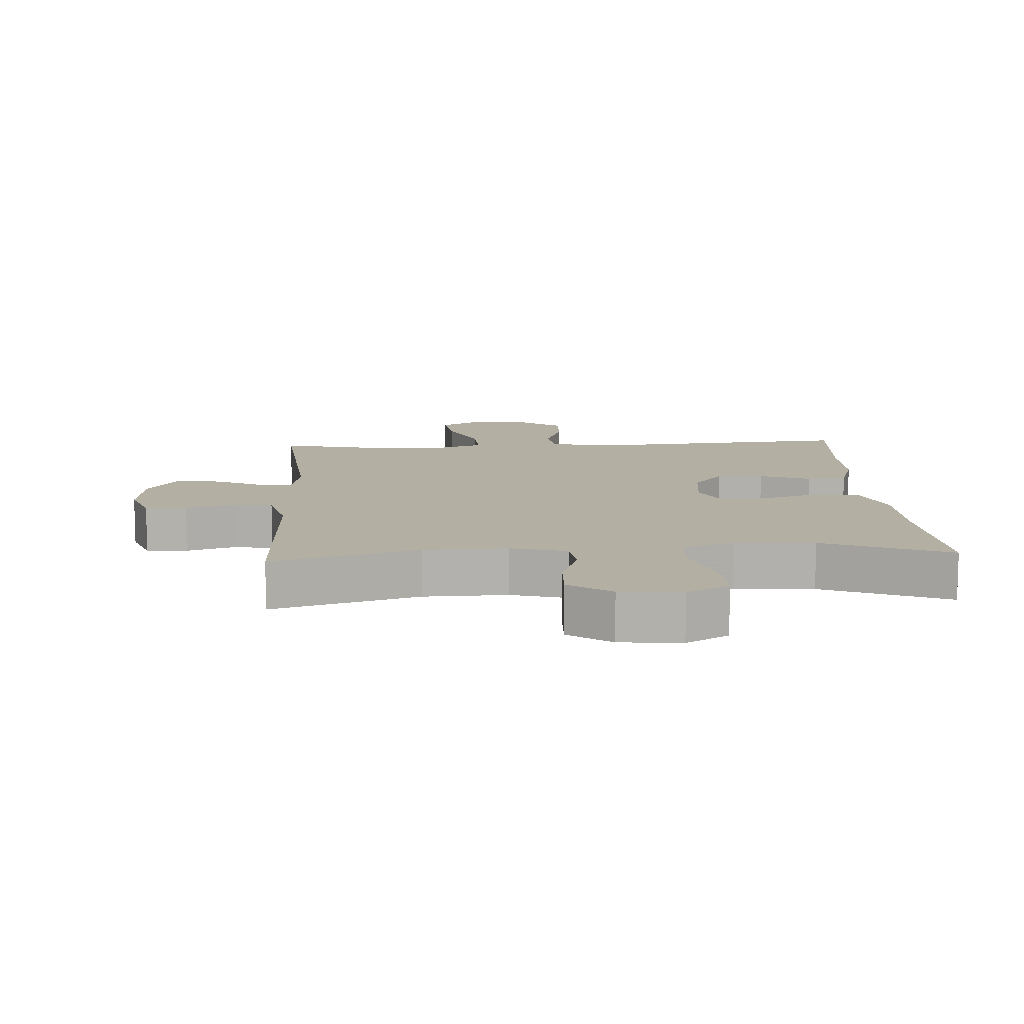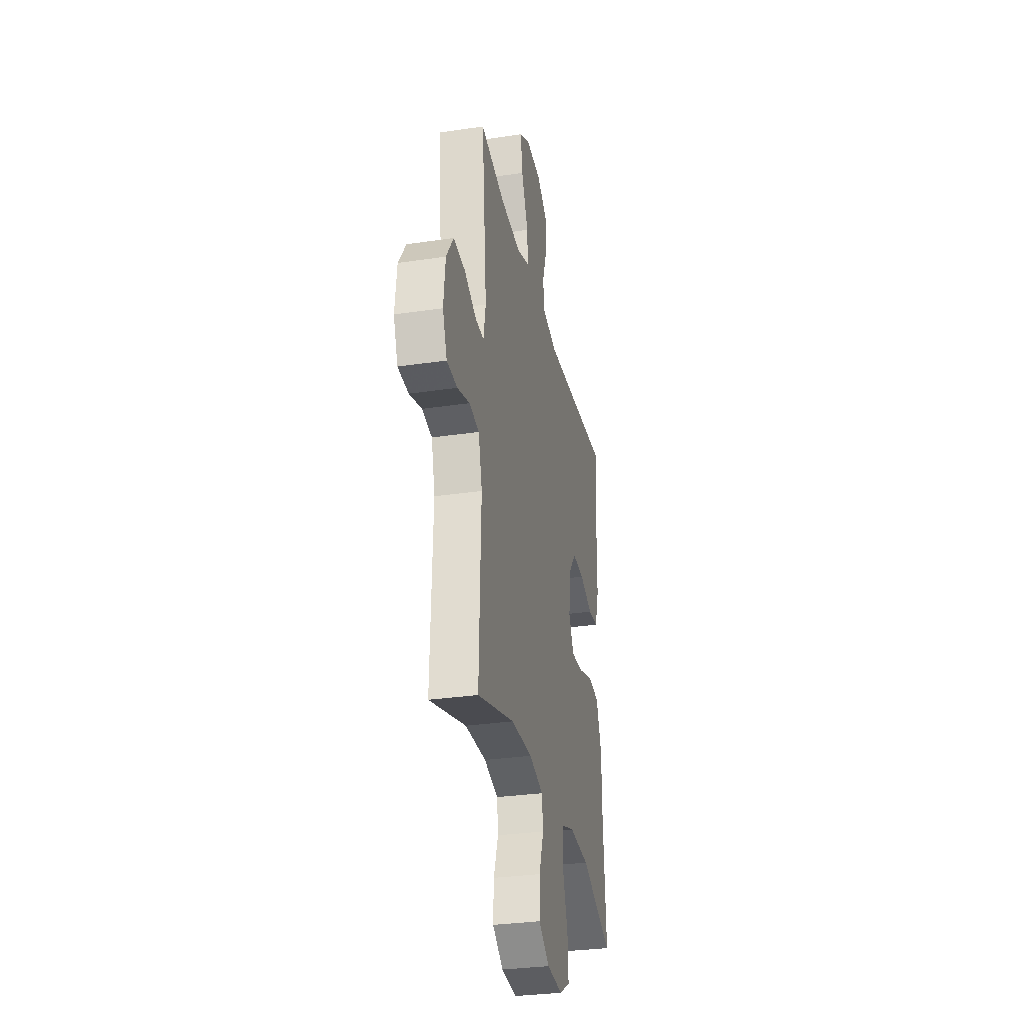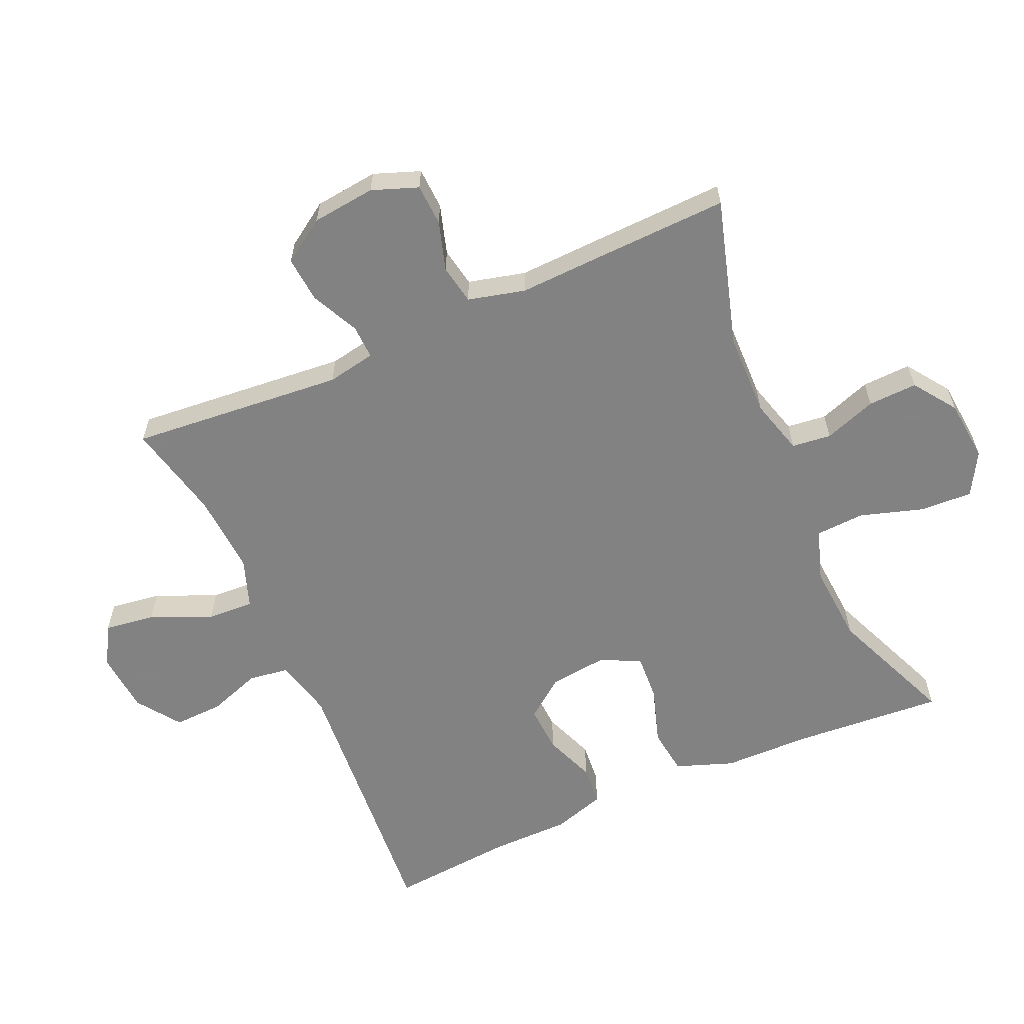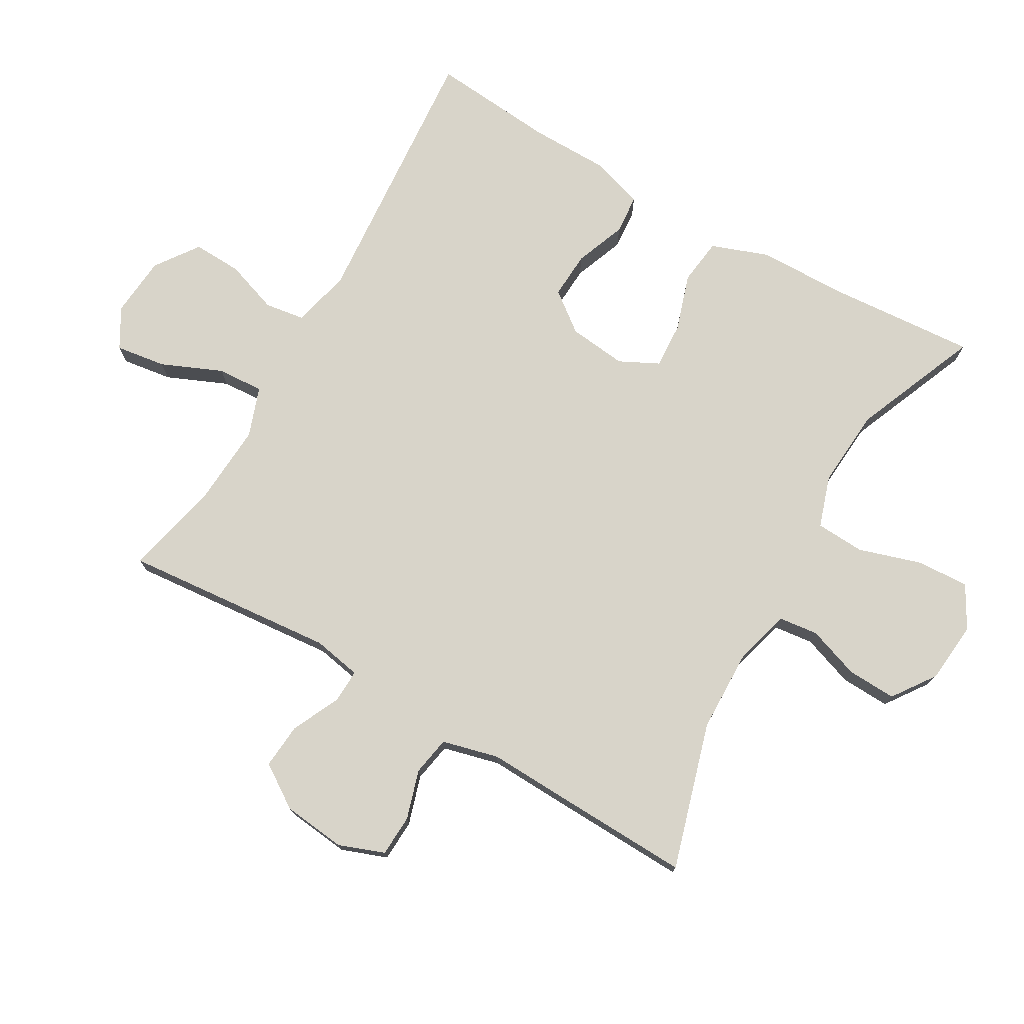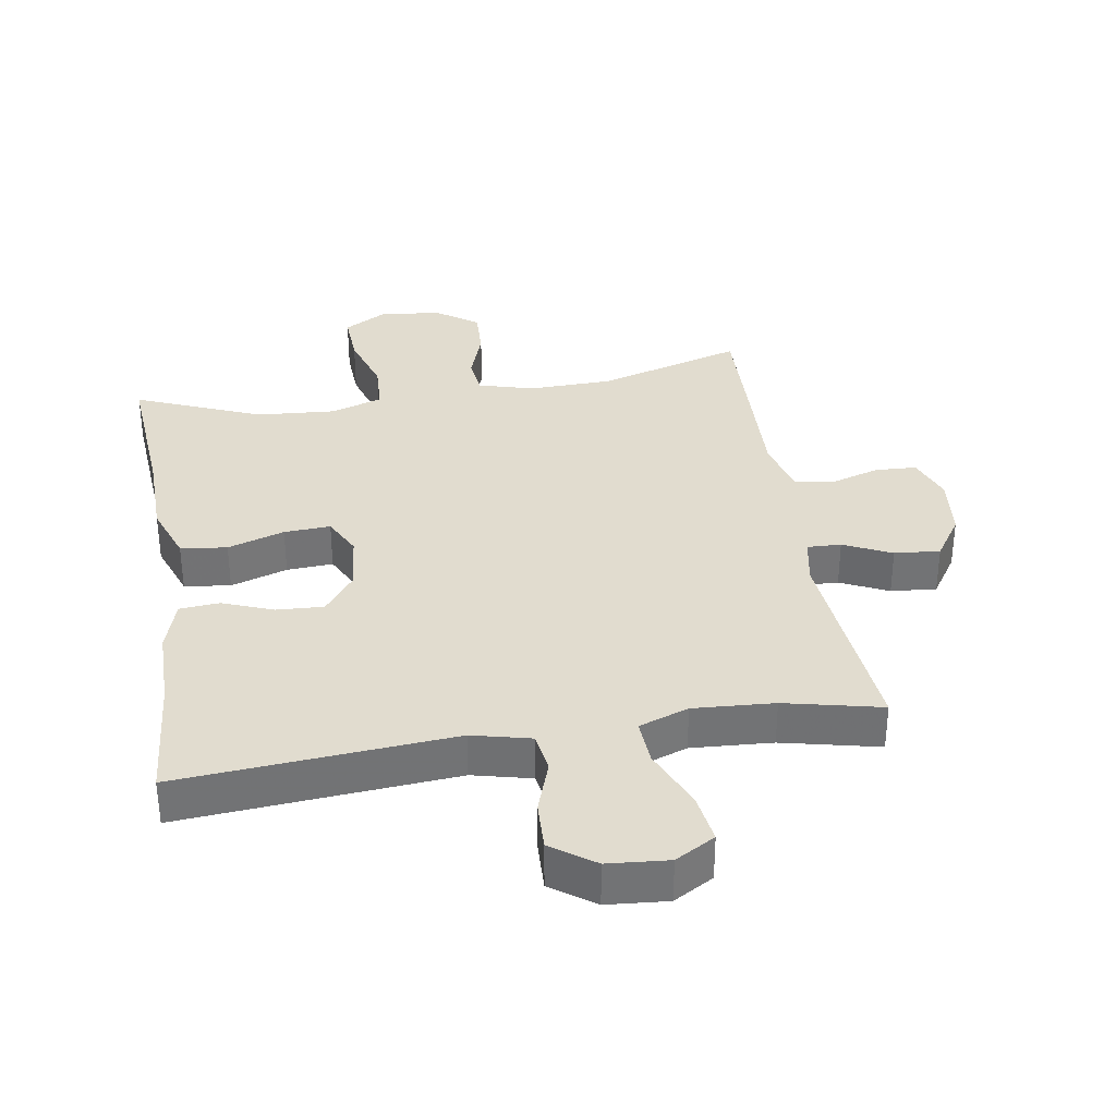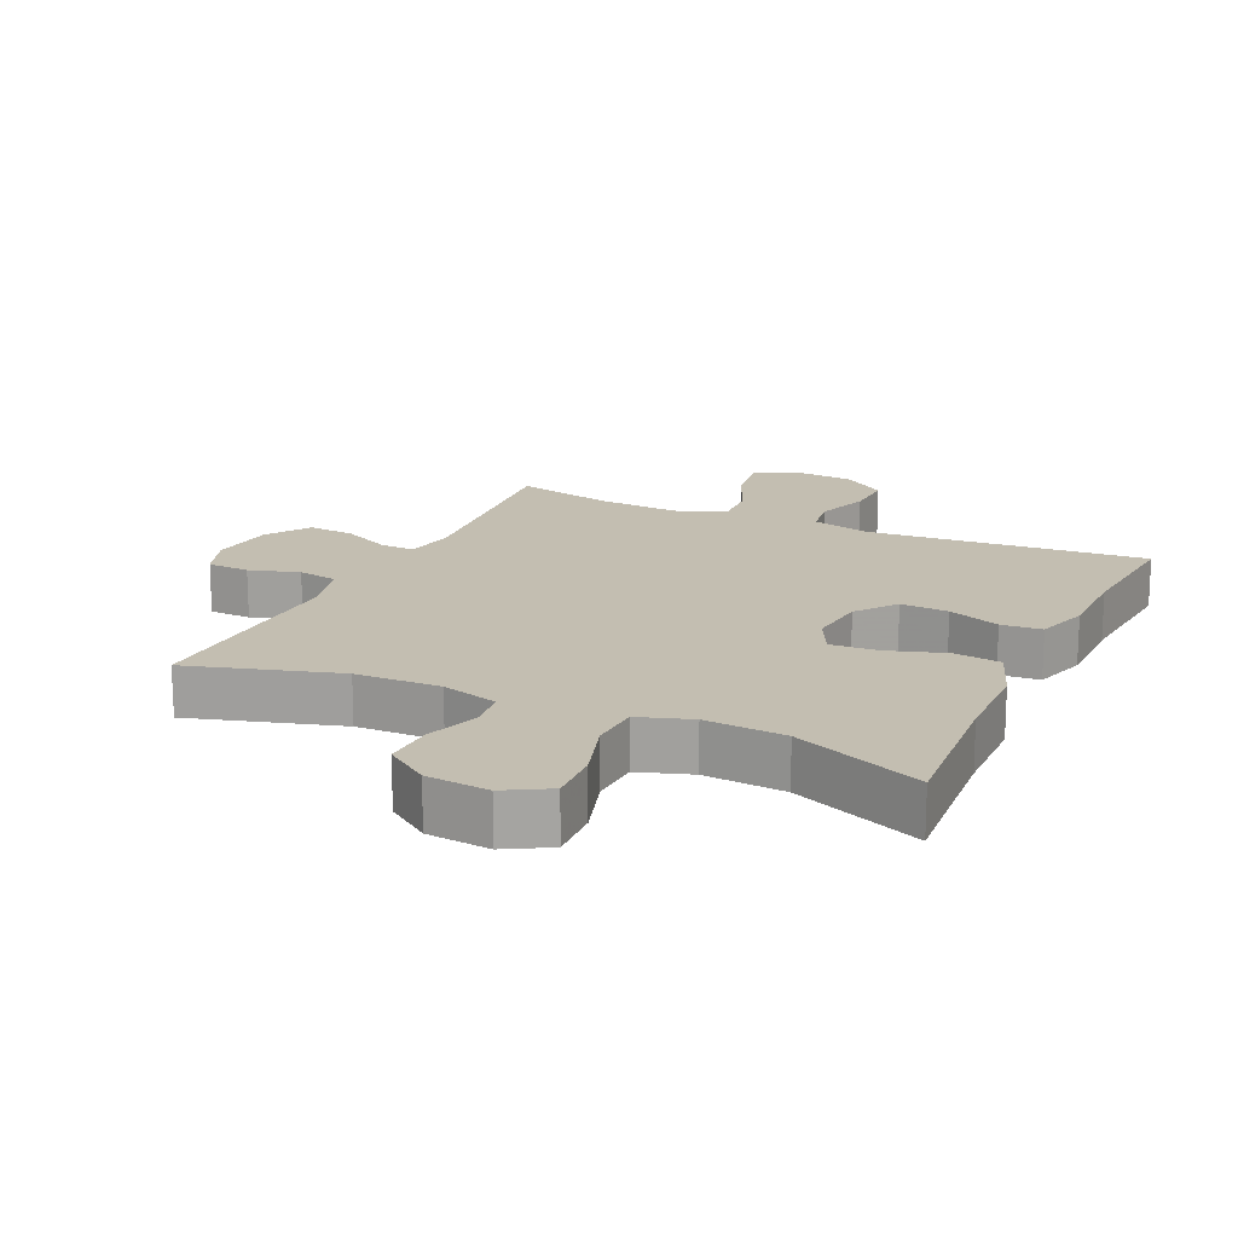
<metadata>
{"format":"obj","ext":"obj","renderer":"f3d","projection":"perspective","resolution":1024,"background":"white","views":[{"elev":11.2,"azim":176.6,"up":"+Y"},{"elev":-30.9,"azim":102.1,"up":"+Z"},{"elev":-60.9,"azim":113.9,"up":"+Y"},{"elev":75.3,"azim":119.9,"up":"+Y"},{"elev":34.5,"azim":-9.3,"up":"+Y"},{"elev":17.2,"azim":-155.2,"up":"+Y"}]}
</metadata>
<code>
v -0.5 0.07 -0.5
v -0.483 0.07 -0.269
v -0.481 0.07 -0.137
v -0.449 0.07 -0.049
v -0.378 0.07 -0.04
v -0.291 0.07 -0.068
v -0.22 0.07 -0.072
v -0.19 0.07 -0.012
v -0.2 0.07 0.077
v -0.246 0.07 0.137
v -0.318 0.07 0.133
v -0.396 0.07 0.103
v -0.457 0.07 0.108
v -0.482 0.07 0.188
v -0.483 0.07 0.309
v -0.5 0.07 0.5
v -0.081 0.07 0.467
v 0.009 0.07 0.489
v 0.018 0.07 0.55
v -0.01 0.07 0.631
v -0.013 0.07 0.706
v 0.053 0.07 0.753
v 0.146 0.07 0.761
v 0.207 0.07 0.726
v 0.196 0.07 0.649
v 0.156 0.07 0.556
v 0.152 0.07 0.485
v 0.228 0.07 0.458
v 0.352 0.07 0.466
v 0.5 0.07 0.5
v 0.471 0.07 0.174
v 0.485 0.07 0.1
v 0.537 0.07 0.102
v 0.61 0.07 0.137
v 0.68 0.07 0.143
v 0.724 0.07 0.077
v 0.735 0.07 -0.02
v 0.709 0.07 -0.09
v 0.645 0.07 -0.093
v 0.57 0.07 -0.07
v 0.51 0.07 -0.081
v 0.488 0.07 -0.168
v 0.493 0.07 -0.297
v 0.5 0.07 -0.5
v 0.276 0.07 -0.434
v 0.148 0.07 -0.431
v 0.063 0.07 -0.455
v 0.056 0.07 -0.515
v 0.084 0.07 -0.595
v 0.087 0.07 -0.67
v 0.022 0.07 -0.716
v -0.072 0.07 -0.725
v -0.137 0.07 -0.688
v -0.133 0.07 -0.608
v -0.103 0.07 -0.512
v -0.107 0.07 -0.437
v -0.186 0.07 -0.411
v -0.307 0.07 -0.42
v -0.5 0 -0.5
v -0.483 0 -0.269
v -0.481 0 -0.137
v -0.449 0 -0.049
v -0.378 0 -0.04
v -0.291 0 -0.068
v -0.22 0 -0.072
v -0.19 0 -0.012
v -0.2 0 0.077
v -0.246 0 0.137
v -0.318 0 0.133
v -0.396 0 0.103
v -0.457 0 0.108
v -0.482 0 0.188
v -0.483 0 0.309
v -0.5 0 0.5
v -0.081 0 0.467
v 0.009 0 0.489
v 0.018 0 0.55
v -0.01 0 0.631
v -0.013 0 0.706
v 0.053 0 0.753
v 0.146 0 0.761
v 0.207 0 0.726
v 0.196 0 0.649
v 0.156 0 0.556
v 0.152 0 0.485
v 0.228 0 0.458
v 0.352 0 0.466
v 0.5 0 0.5
v 0.471 0 0.174
v 0.485 0 0.1
v 0.537 0 0.102
v 0.61 0 0.137
v 0.68 0 0.143
v 0.724 0 0.077
v 0.735 0 -0.02
v 0.709 0 -0.09
v 0.645 0 -0.093
v 0.57 0 -0.07
v 0.51 0 -0.081
v 0.488 0 -0.168
v 0.493 0 -0.297
v 0.5 0 -0.5
v 0.276 0 -0.434
v 0.148 0 -0.431
v 0.063 0 -0.455
v 0.056 0 -0.515
v 0.084 0 -0.595
v 0.087 0 -0.67
v 0.022 0 -0.716
v -0.072 0 -0.725
v -0.137 0 -0.688
v -0.133 0 -0.608
v -0.103 0 -0.512
v -0.107 0 -0.437
v -0.186 0 -0.411
v -0.307 0 -0.42
f 53 54 55
f 52 53 55
f 51 52 55
f 50 51 55
f 49 50 55
f 48 49 55
f 47 48 55 56
f 46 47 56 57
f 42 43 44 45
f 45 46 57
f 42 45 57
f 41 42 57
f 38 39 40
f 37 38 40
f 36 37 40
f 35 36 40
f 34 35 40
f 33 34 40
f 32 33 40 41
f 41 57 58
f 32 41 58
f 31 32 58
f 24 25 26
f 23 24 26
f 22 23 26
f 21 22 26
f 20 21 26
f 19 20 26
f 18 19 26 27
f 17 18 27 28
f 15 16 17
f 15 17 28
f 14 15 28
f 13 14 28
f 12 13 28
f 11 12 28
f 4 5 6
f 3 4 6
f 2 3 6
f 2 6 7
f 1 2 7
f 58 1 7
f 31 58 7
f 30 31 7
f 29 30 7
f 28 29 7 8
f 10 11 28
f 9 10 28
f 8 9 28
f 113 112 111
f 113 111 110
f 113 110 109
f 113 109 108
f 113 108 107
f 113 107 106
f 114 113 106 105
f 115 114 105 104
f 103 102 101 100
f 115 104 103
f 115 103 100
f 115 100 99
f 98 97 96
f 98 96 95
f 98 95 94
f 98 94 93
f 98 93 92
f 98 92 91
f 99 98 91 90
f 116 115 99
f 116 99 90
f 116 90 89
f 84 83 82
f 84 82 81
f 84 81 80
f 84 80 79
f 84 79 78
f 84 78 77
f 85 84 77 76
f 86 85 76 75
f 75 74 73
f 86 75 73
f 86 73 72
f 86 72 71
f 86 71 70
f 86 70 69
f 64 63 62
f 64 62 61
f 64 61 60
f 65 64 60
f 65 60 59
f 65 59 116
f 65 116 89
f 65 89 88
f 65 88 87
f 66 65 87 86
f 86 69 68
f 86 68 67
f 86 67 66
f 1 59 60 2
f 2 60 61 3
f 3 61 62 4
f 4 62 63 5
f 5 63 64 6
f 6 64 65 7
f 7 65 66 8
f 8 66 67 9
f 9 67 68 10
f 10 68 69 11
f 11 69 70 12
f 12 70 71 13
f 13 71 72 14
f 14 72 73 15
f 15 73 74 16
f 16 74 75 17
f 17 75 76 18
f 18 76 77 19
f 19 77 78 20
f 20 78 79 21
f 21 79 80 22
f 22 80 81 23
f 23 81 82 24
f 24 82 83 25
f 25 83 84 26
f 26 84 85 27
f 27 85 86 28
f 28 86 87 29
f 29 87 88 30
f 30 88 89 31
f 31 89 90 32
f 32 90 91 33
f 33 91 92 34
f 34 92 93 35
f 35 93 94 36
f 36 94 95 37
f 37 95 96 38
f 38 96 97 39
f 39 97 98 40
f 40 98 99 41
f 41 99 100 42
f 42 100 101 43
f 43 101 102 44
f 44 102 103 45
f 45 103 104 46
f 46 104 105 47
f 47 105 106 48
f 48 106 107 49
f 49 107 108 50
f 50 108 109 51
f 51 109 110 52
f 52 110 111 53
f 53 111 112 54
f 54 112 113 55
f 55 113 114 56
f 56 114 115 57
f 57 115 116 58
f 58 116 59 1

</code>
